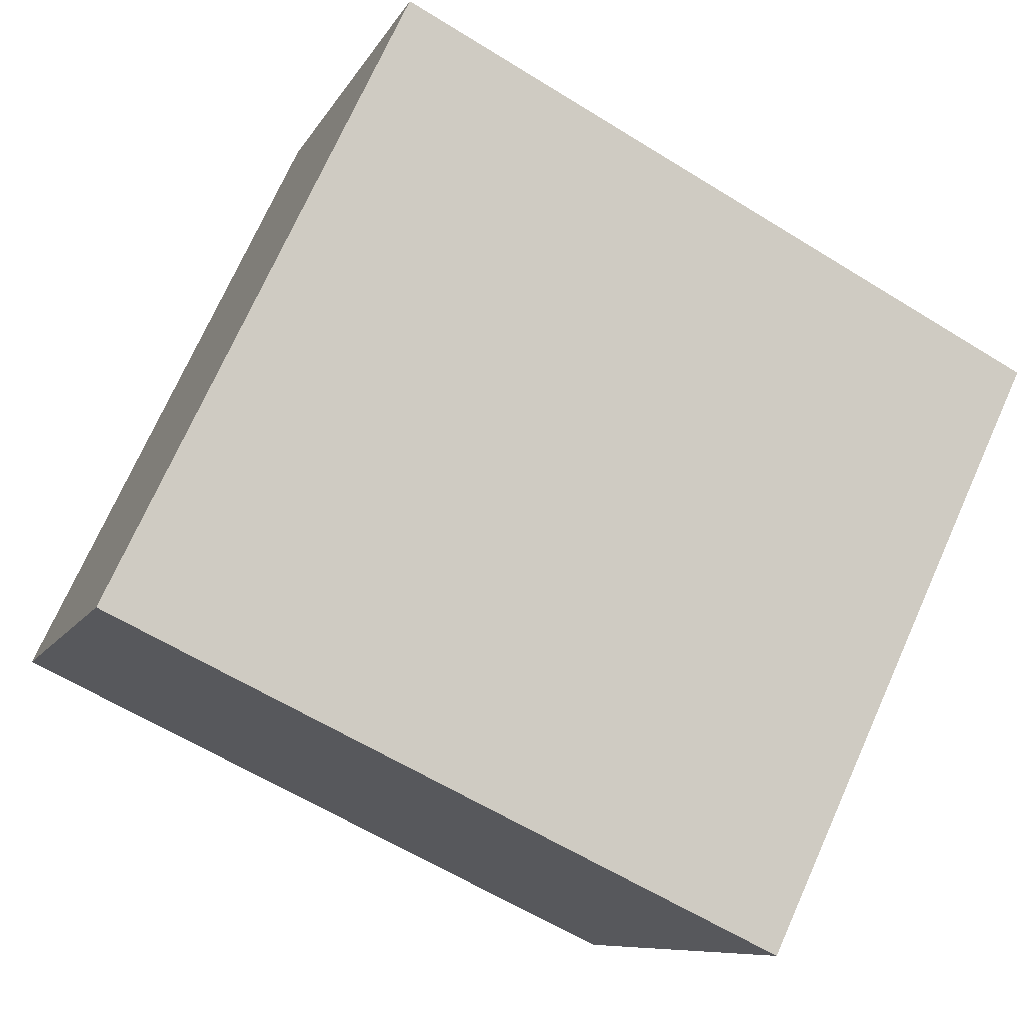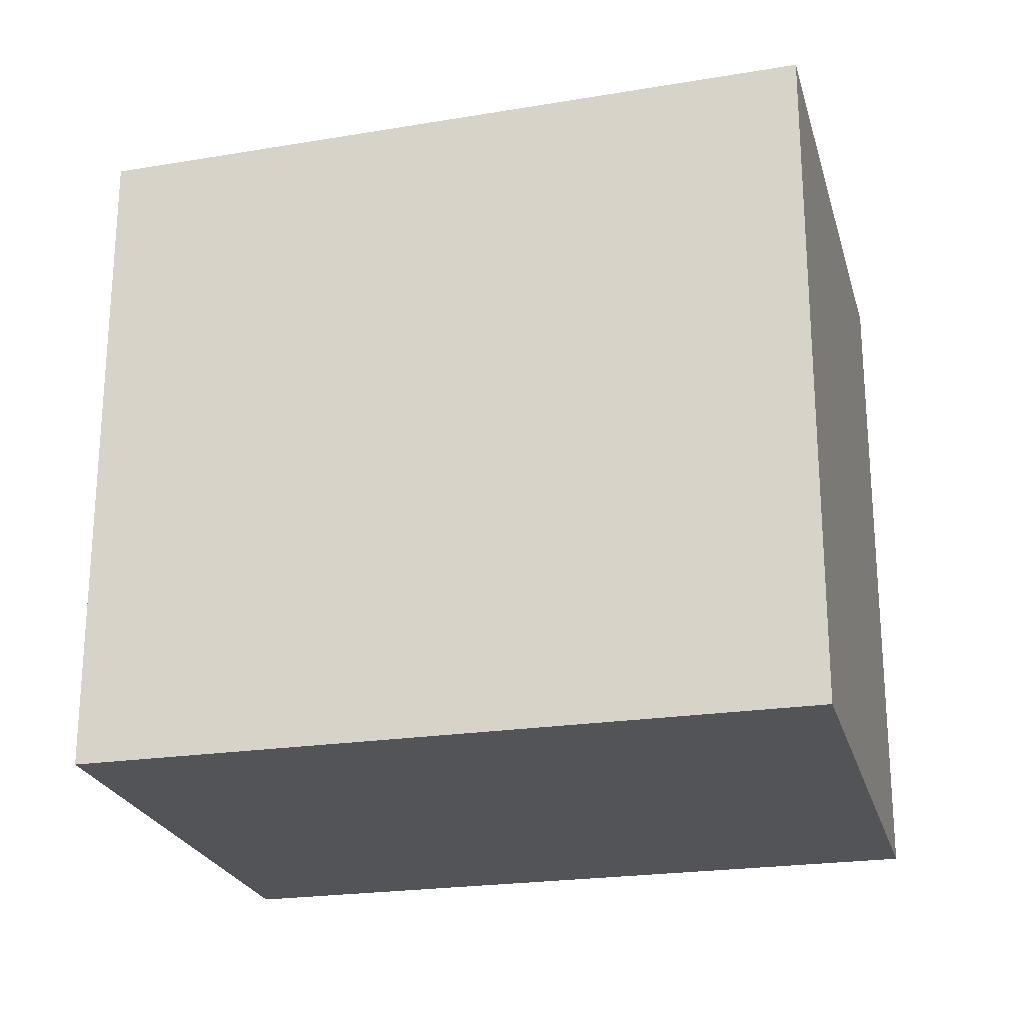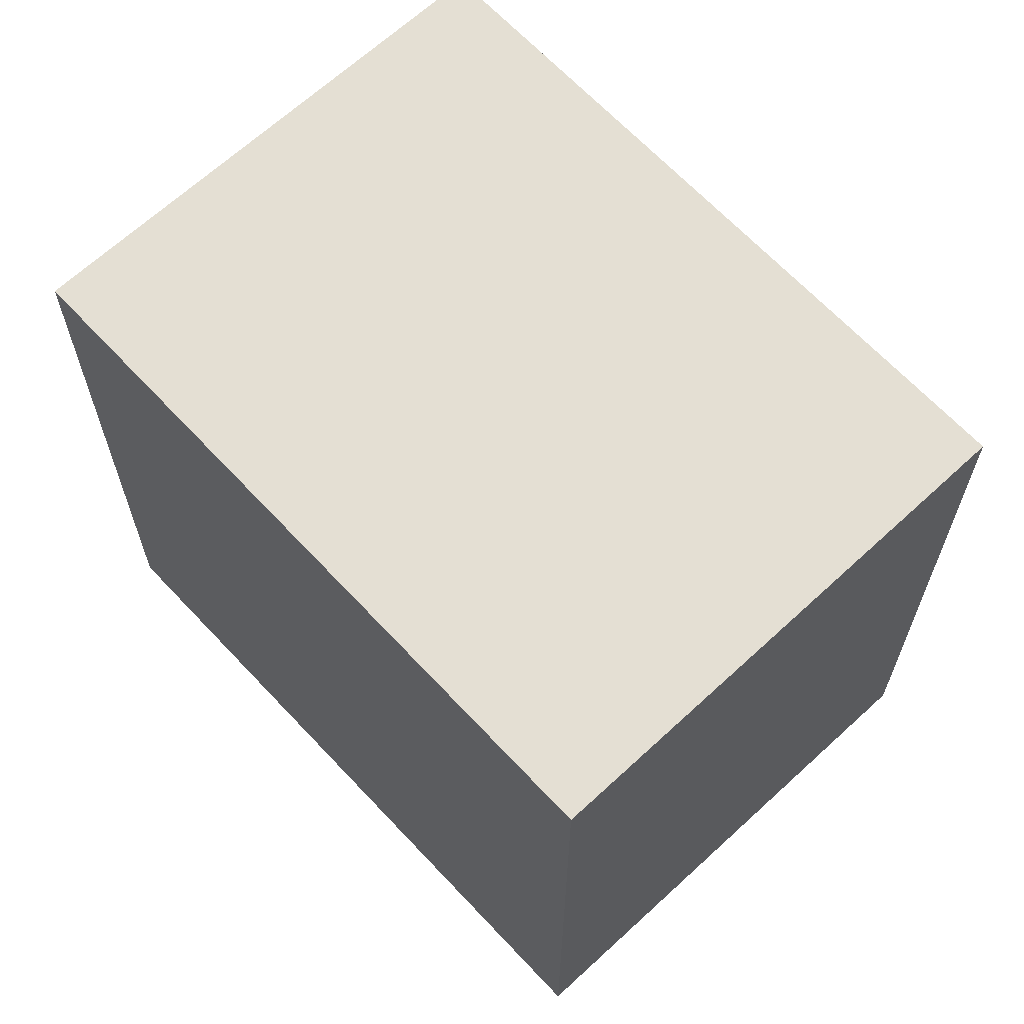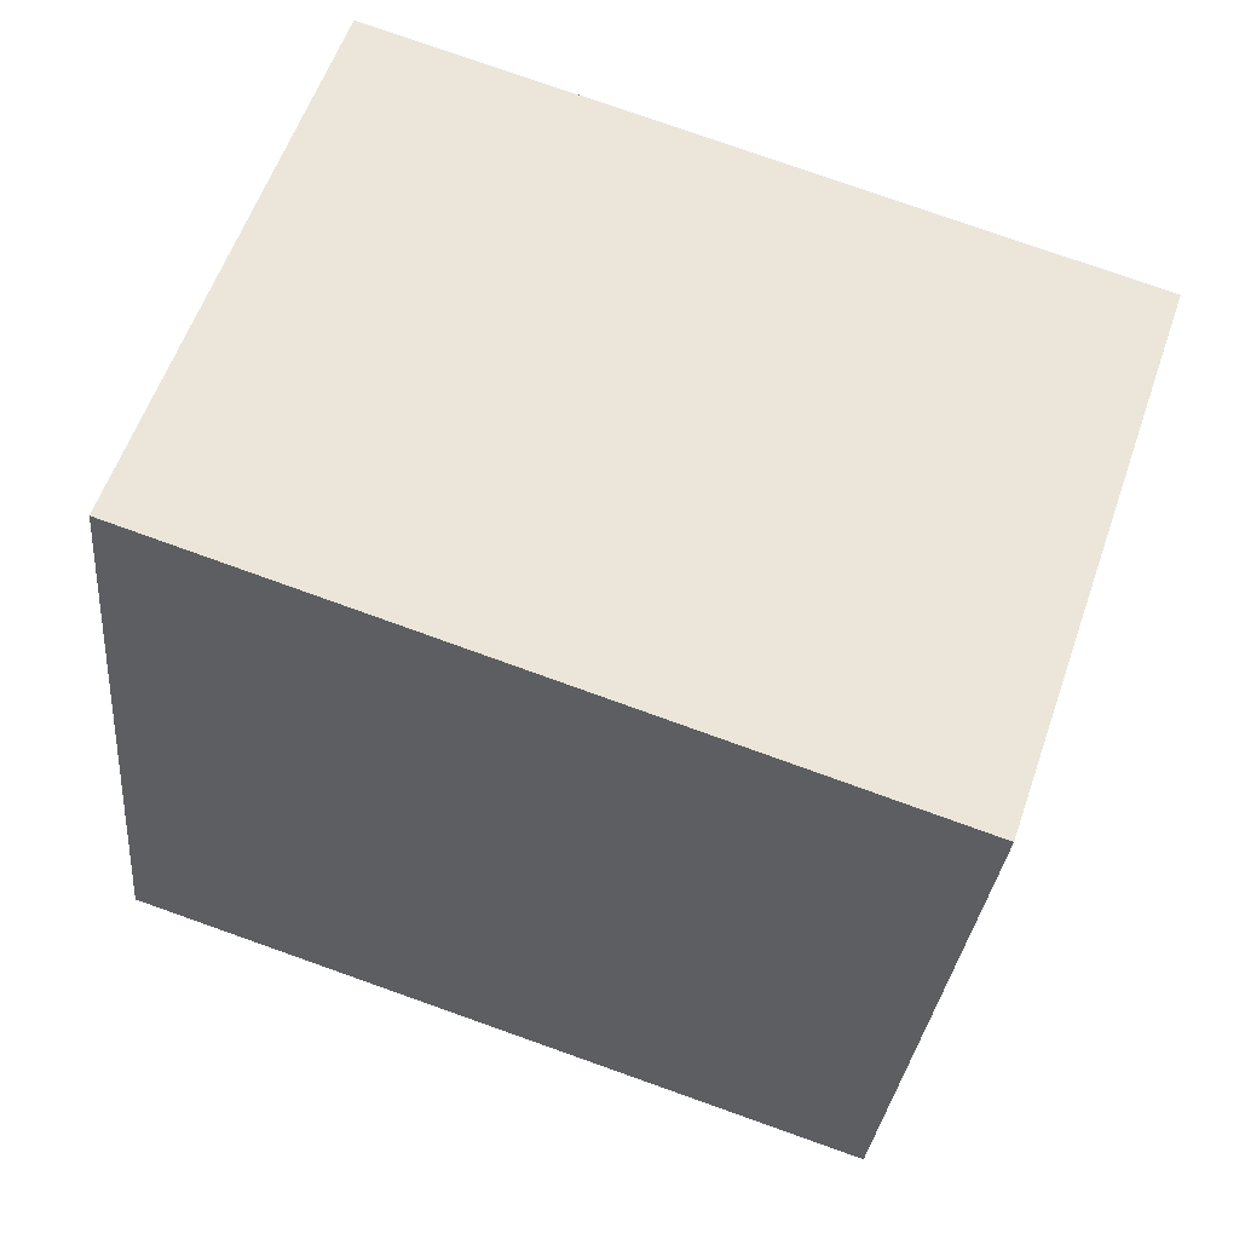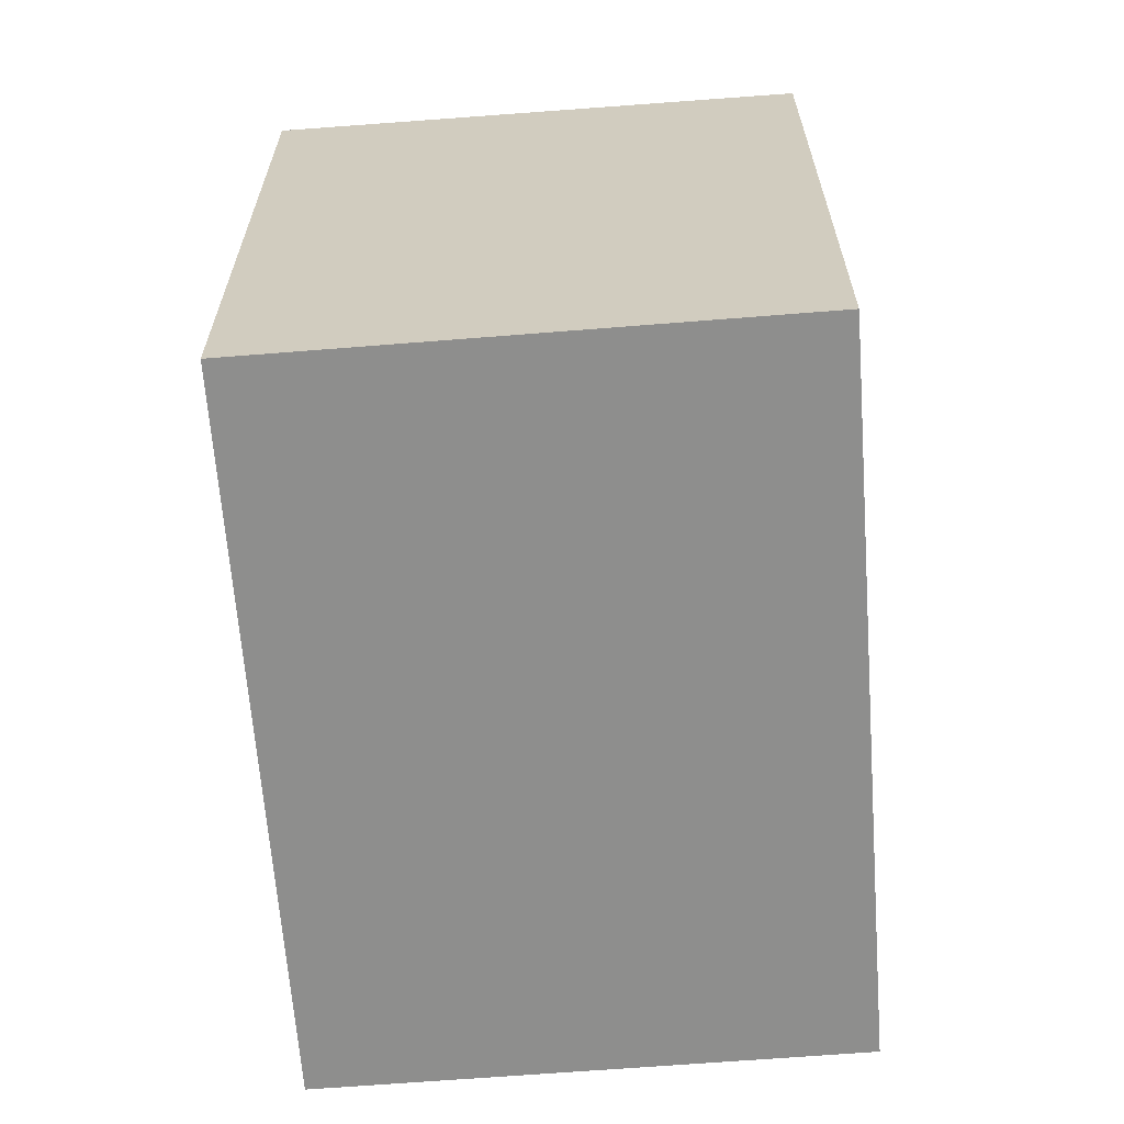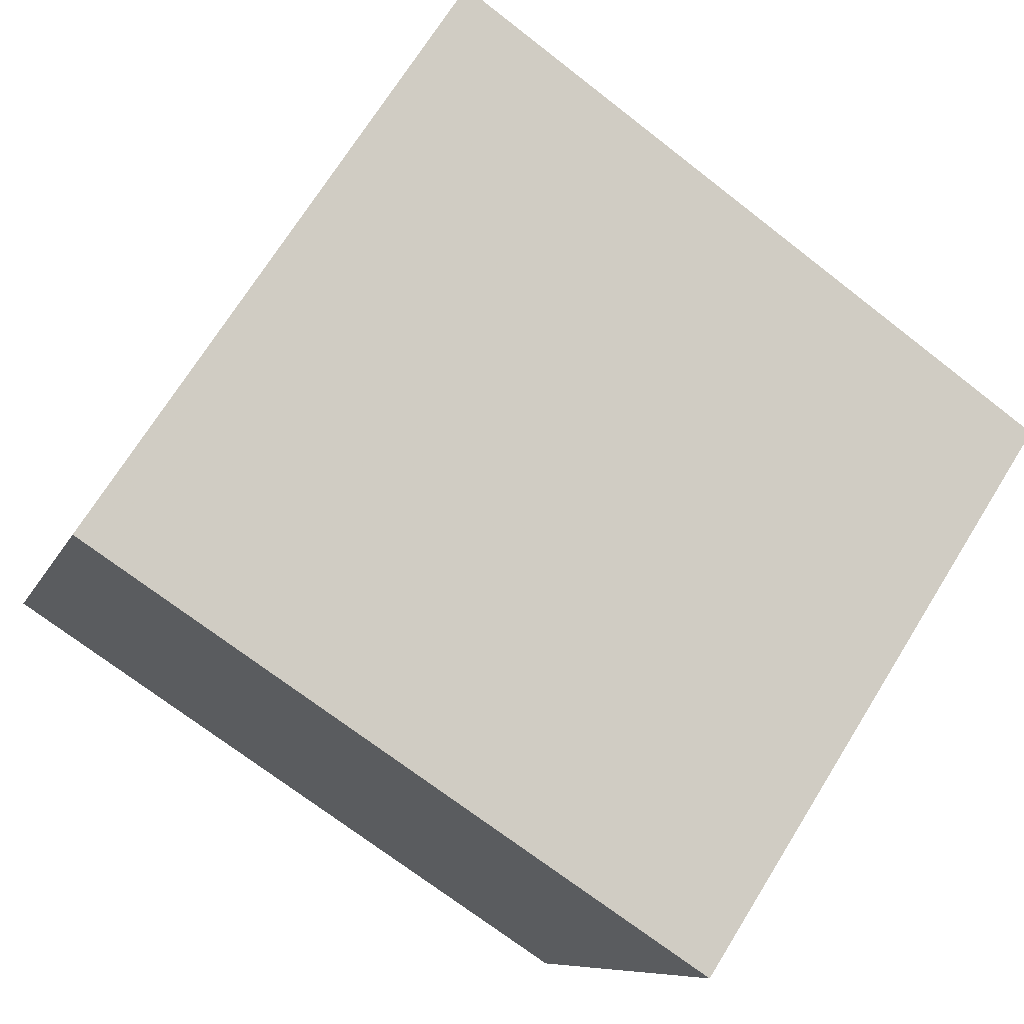
<metadata>
{"format":"obj","ext":"obj","renderer":"f3d","projection":"perspective","resolution":1024,"background":"white","views":[{"elev":72.9,"azim":-155.8,"up":"+Y"},{"elev":-23.6,"azim":33.5,"up":"+Z"},{"elev":64.9,"azim":-113.8,"up":"+Z"},{"elev":-30.6,"azim":174.7,"up":"+Y"},{"elev":-64.9,"azim":113.6,"up":"+Z"},{"elev":70.6,"azim":-148.2,"up":"+Y"}]}
</metadata>
<code>
v -2500 -2533 2.554
v -2503 -2534 2.499
v -2503 -2532 2.457
v -2501 -2531 2.512
v -2503 -2534 2.499
v -2500 -2533 2.554
v -2500 -2533 0
v -2503 -2534 0
v -2503 -2532 2.457
v -2503 -2534 2.499
v -2503 -2534 0
v -2503 -2532 0
v -2501 -2531 2.512
v -2503 -2532 2.457
v -2503 -2532 0
v -2501 -2531 -4.441e-16
v -2500 -2533 2.554
v -2501 -2531 2.512
v -2501 -2531 -4.441e-16
v -2500 -2533 0
v -2500 -2533 0
v -2503 -2534 0
v -2503 -2532 0
v -2501 -2531 0
f 2 3 4 1
f 6 7 8 5
f 10 11 12 9
f 14 15 16 13
f 18 19 20 17
f 22 23 24 21

</code>
